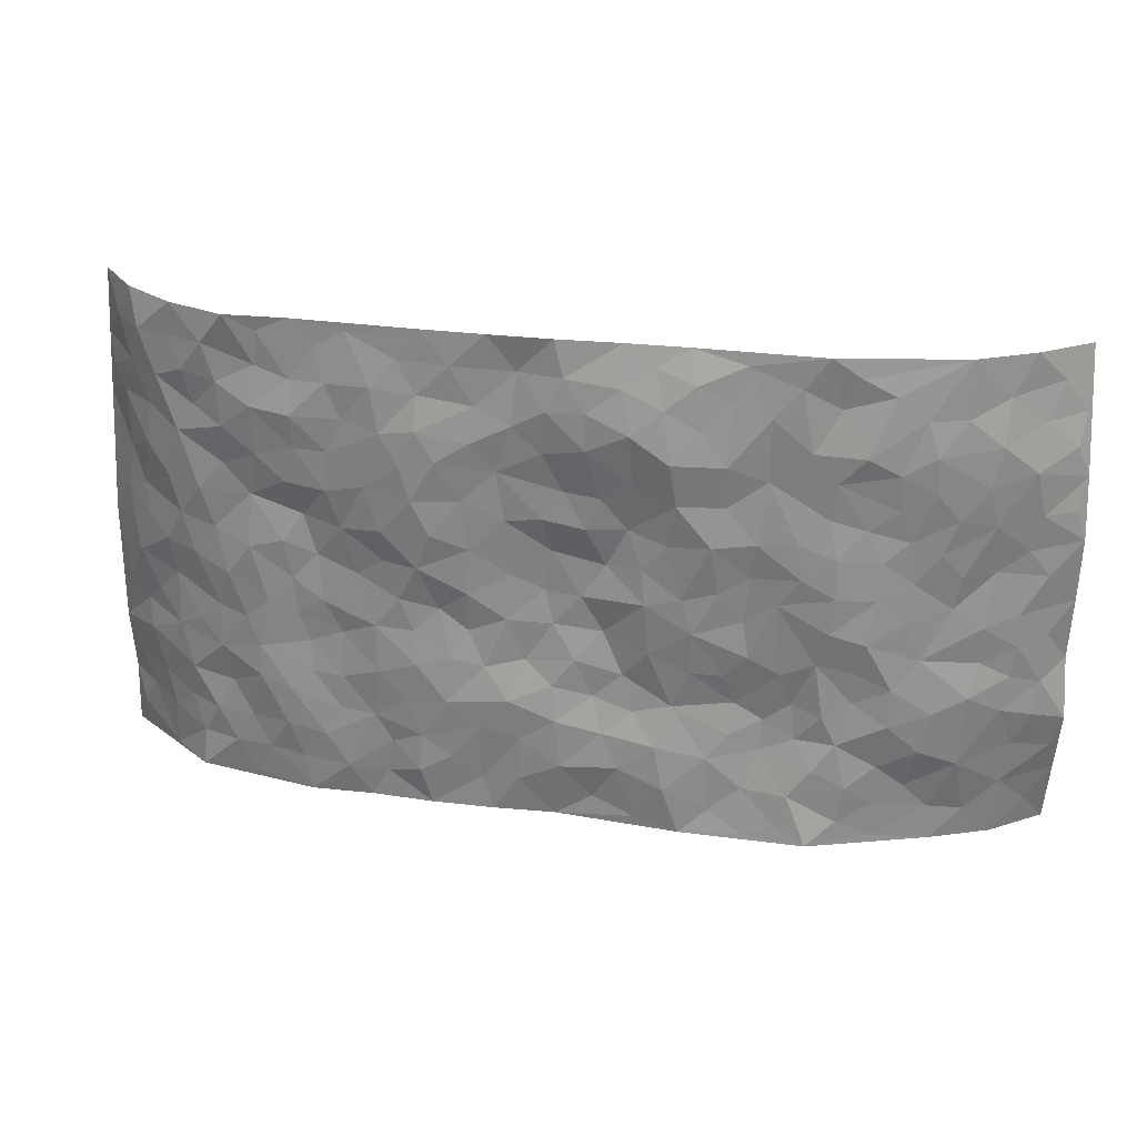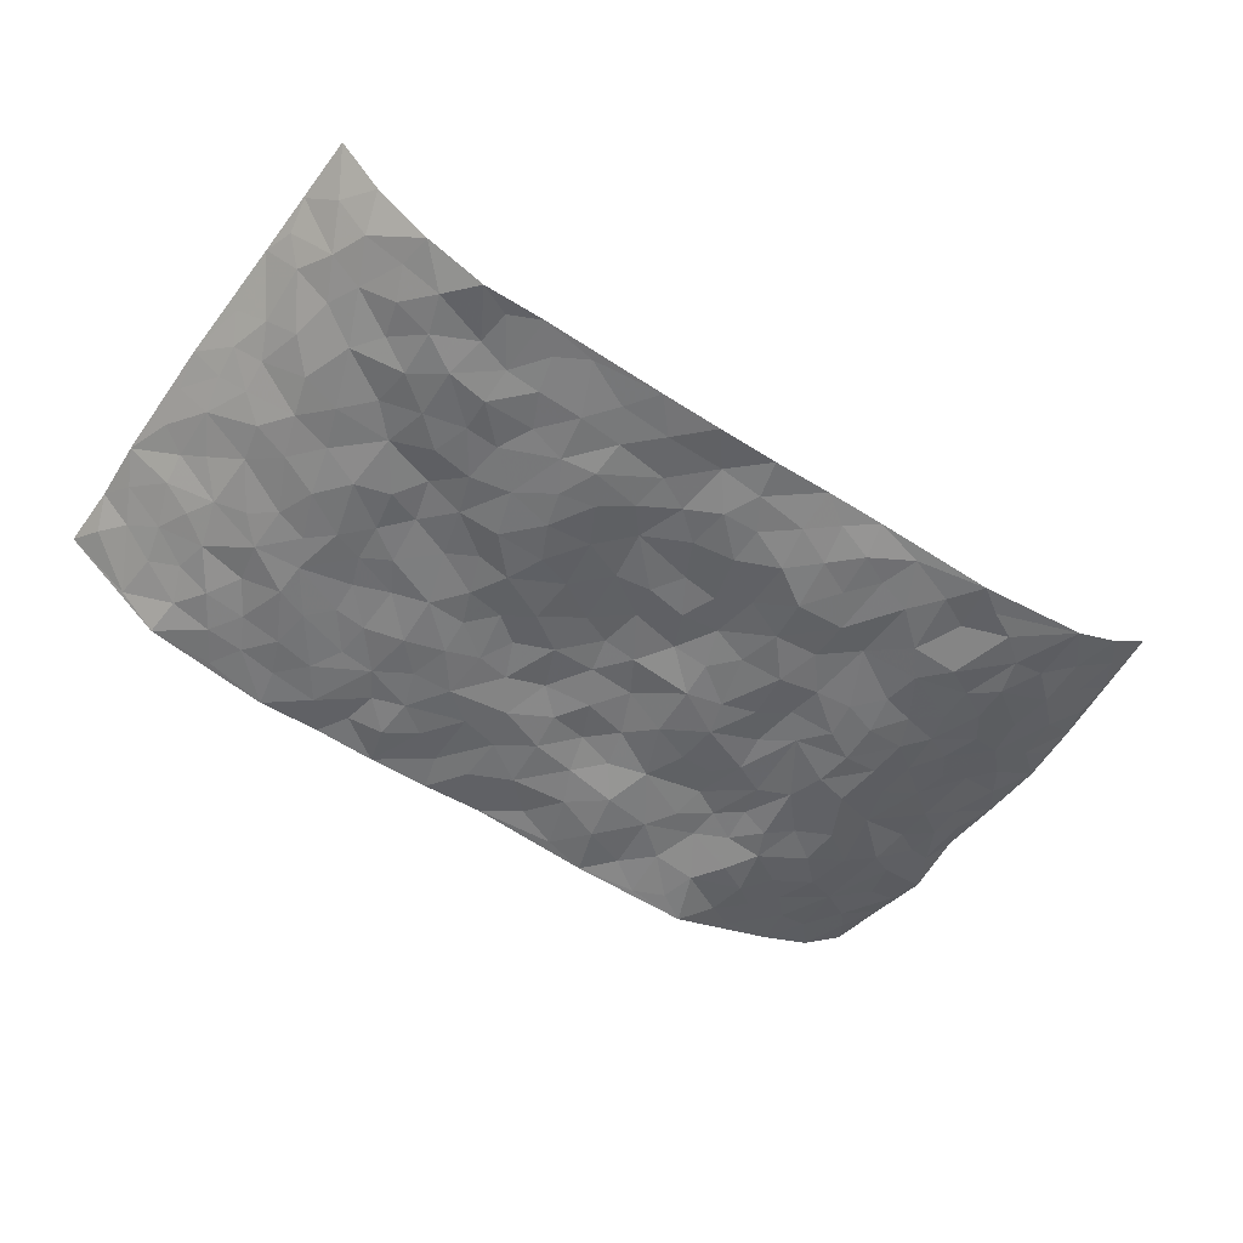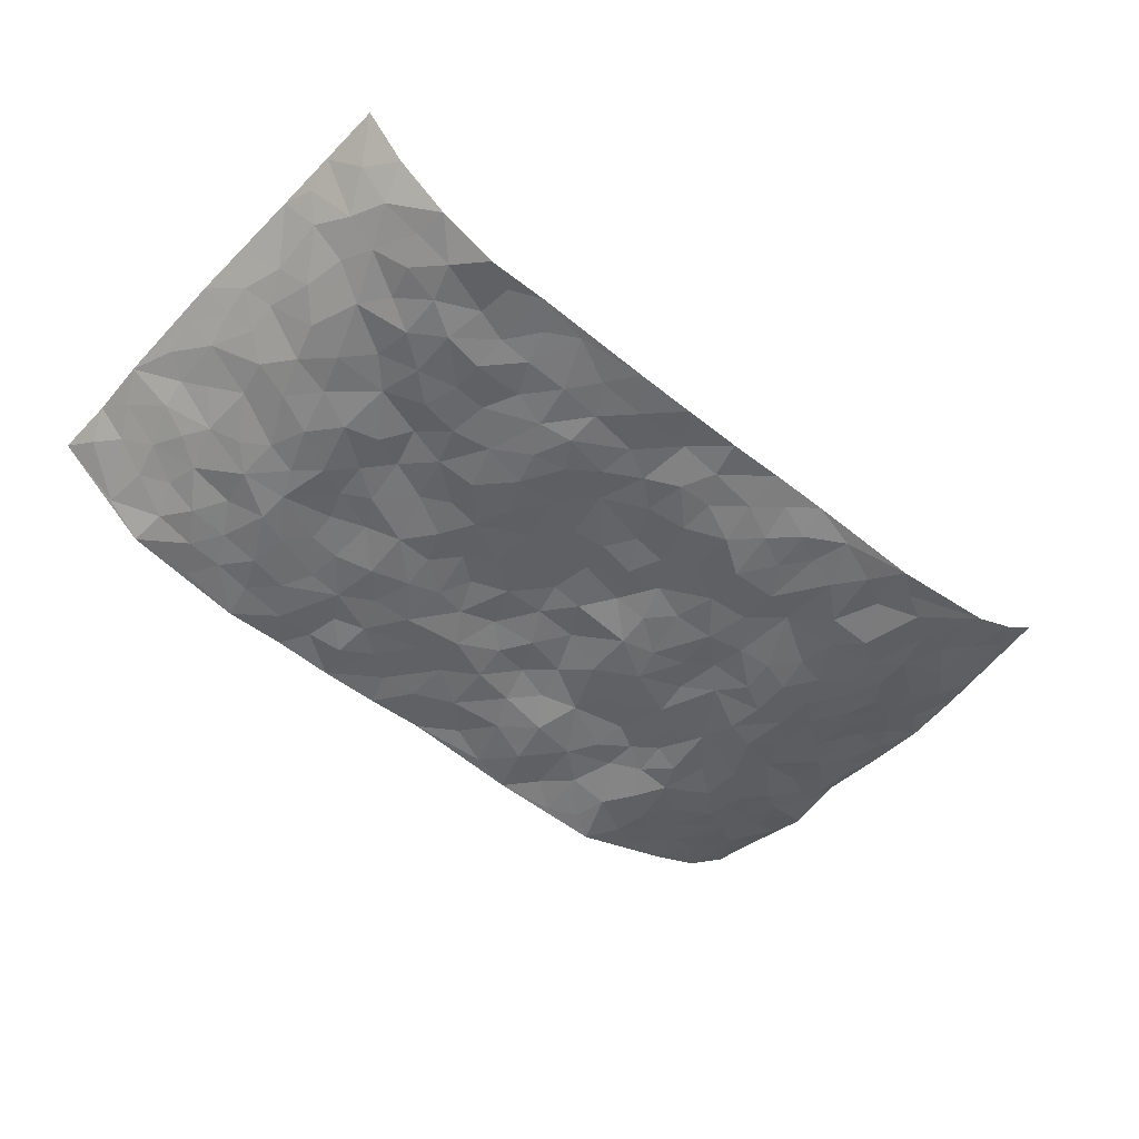
<metadata>
{"format":"obj","ext":"obj","renderer":"f3d","projection":"perspective","resolution":1024,"background":"white","views":[{"elev":27.1,"azim":-168.2,"up":"+Y"},{"elev":-54.4,"azim":145.4,"up":"+Z"},{"elev":-51.8,"azim":138.7,"up":"+Z"}]}
</metadata>
<code>
v -0.9354 0.00478 0.1595
v -0.9349 0.9941 0.1587
v 0.935 0.001862 0.158
v 0.9169 0.9959 0.1721
v -0.7885 0.3922 0.04495
v -0.952 0.4979 0.1306
v -0.846 0.3573 0.06709
v -0.0004384 0.004588 -0.02805
v -0.9556 0.2505 0.1229
v -0.9041 0.3372 0.09698
v -0.7239 0.002537 0.03739
v -0.9455 0.1281 0.1426
v -0.71 0.2932 0.00669
v -0.837 0.002556 0.08635
v -0.8316 0.2883 0.05758
v -0.4926 0.005751 -0.04859
v -0.9333 0.189 0.121
v -0.2934 0.1694 -0.03536
v -0.7735 0.3223 0.02805
v -0.8456 0.1207 0.08075
v -0.8941 0.06568 0.1204
v -0.782 0.06492 0.05833
v -0.6668 0.1286 0.0154
v -0.7139 0.07582 0.03474
v -0.8583 0.2075 0.08013
v -0.8949 0.2698 0.08825
v -0.7636 0.1769 0.03352
v -0.6913 0.2098 0.004362
v -0.8531 0.4874 0.06901
v -0.946 0.3738 0.1368
v -0.7328 0.9976 0.02341
v -0.5372 0.224 -0.02616
v 0.2622 0.1572 -0.0405
v -0.95 0.7473 0.1339
v -0.3674 0.3943 -0.0297
v -0.7812 0.7521 0.03033
v -0.7969 0.8307 0.03774
v -0.5832 0.4427 -0.0272
v -0.6018 0.6061 -0.01523
v -0.4913 0.9976 -0.02282
v -0.9345 0.6853 0.1162
v -0.6608 0.5626 0.001823
v -0.3914 0.7541 -0.02475
v -0.5096 0.2813 -0.02764
v -0.46 0.2268 -0.02179
v -0.4959 0.1649 -0.0345
v -0.4498 0.6375 -0.03199
v -0.3671 0.5611 -0.02729
v 0.1664 0.4733 -0.03353
v -0.3337 0.2232 -0.02715
v -0.2103 0.6114 -0.03302
v -0.376 0.6302 -0.03274
v -0.3031 0.05922 -0.03727
v -0.6293 0.7106 -0.009186
v -0.395 0.1959 -0.02161
v -0.8599 0.6164 0.07518
v -0.03715 0.3492 -0.02388
v 0.05898 0.3395 -0.02075
v 0.2997 0.4508 -0.03601
v -0.0952 0.5522 -0.01369
v -0.1644 0.5567 -0.02916
v 0.09388 0.6301 -0.02573
v -0.6334 0.3464 -0.01381
v -0.7455 0.573 0.02606
v -0.9266 0.8082 0.1197
v -0.5604 0.1316 -0.02609
v -0.3692 0.01487 -0.04558
v -0.7891 0.4656 0.04092
v -0.615 0.1741 -0.005574
v -0.6097 0.02056 -0.004296
v -0.246 0.003432 -0.04504
v -0.612 0.09042 -0.004254
v -0.5461 0.05617 -0.02729
v -0.4331 0.04054 -0.04417
v -0.4518 0.1073 -0.03993
v -0.8788 0.6843 0.08138
v -0.9366 0.8709 0.1406
v -0.7316 0.5084 0.02658
v -0.0008269 0.9974 -0.0303
v -0.7989 0.6741 0.04101
v -0.5619 0.3159 -0.01829
v -0.5137 0.4619 -0.0334
v 0.007445 0.5721 -0.01328
v -0.04842 0.4833 -0.01551
v 0.004437 0.4201 -0.01653
v -0.1244 0.1303 -0.04114
v -0.5711 0.6705 -0.01671
v -0.8993 0.5608 0.09326
v -0.7324 0.6904 0.015
v -0.4494 0.2986 -0.01768
v -0.632 0.2678 -0.01453
v -0.5031 0.689 -0.02375
v -0.1714 0.4856 -0.03357
v -0.2617 0.4366 -0.03682
v -0.6482 0.6492 -0.002679
v -0.01063 0.119 -0.04003
v -0.4159 0.5116 -0.03065
v -0.3428 0.29 -0.01688
v -0.24 0.5043 -0.03559
v -0.1787 0.3822 -0.0304
v -0.9559 0.6231 0.1257
v -0.705 0.6224 0.01039
v -0.8046 0.5786 0.05369
v -0.363 0.1123 -0.03397
v -0.5233 0.5342 -0.03234
v -0.6801 0.4058 0.005812
v -0.1292 0.3246 -0.01722
v -0.1487 0.2501 -0.02399
v -0.5198 0.6126 -0.02945
v 0.1104 0.7287 -0.02762
v -0.003156 0.2165 -0.03748
v -0.07158 0.2737 -0.01966
v 0.005765 0.2895 -0.02894
v -0.4297 0.3648 -0.02636
v -0.1961 0.1866 -0.04218
v -0.6531 0.4881 -0.003031
v -0.557 0.382 -0.0222
v -0.4926 0.3926 -0.02714
v -0.3078 0.5251 -0.03377
v -0.258 0.3512 -0.03034
v -0.3553 0.4681 -0.02624
v -0.2257 0.2723 -0.02592
v -0.09008 0.412 -0.01178
v -0.5961 0.532 -0.01971
v -0.09151 0.2 -0.03371
v -0.2142 0.09565 -0.0478
v -0.3988 0.2598 -0.01717
v -0.9071 0.4364 0.1016
v -0.8555 0.42 0.06921
v 0.09312 0.4229 -0.02511
v 0.2102 0.2381 -0.04254
v 0.08386 0.5172 -0.02008
v 0.02086 0.4883 -0.01222
v 0.1677 0.3929 -0.02522
v 0.7865 0.4961 0.03803
v 0.2219 0.4339 -0.02752
v 0.2685 0.3136 -0.04162
v 0.1618 0.567 -0.03321
v 0.1223 0.9976 -0.0323
v -0.2933 0.6201 -0.0429
v 0.4277 0.8793 -0.0355
v 0.4937 0.9974 -0.02539
v -0.2148 0.7804 -0.05045
v -0.05827 0.8629 -0.03866
v -0.3215 0.3498 -0.02685
v -0.4604 0.567 -0.03433
v -0.07476 0.05543 -0.03043
v -0.1589 0.02425 -0.03971
v 0.1222 0.003456 -0.03455
v 0.01407 0.8591 -0.03748
v -0.01609 0.6995 -0.02354
v 0.4254 0.1954 -0.03293
v 0.3445 0.289 -0.03986
v 0.5953 0.5259 -0.02442
v 0.5277 0.5464 -0.02557
v 0.4595 0.134 -0.03718
v 0.5274 0.2267 -0.03297
v 0.4167 0.3607 -0.02507
v 0.02382 0.6405 -0.02596
v -0.05888 0.6273 -0.0265
v -0.1466 0.7299 -0.03462
v -0.08626 0.6932 -0.02767
v -0.0594 0.7901 -0.04041
v -0.1366 0.6338 -0.02183
v 0.02169 0.774 -0.03159
v 0.2469 0.9983 -0.03353
v -0.01909 0.9253 -0.03405
v -0.2703 0.8452 -0.03766
v -0.2003 0.8789 -0.03963
v -0.3172 0.7806 -0.03958
v -0.2458 0.9948 -0.01438
v -0.2275 0.6961 -0.04114
v -0.3179 0.7003 -0.03317
v -0.1401 0.8288 -0.04683
v -0.1232 0.9951 -0.018
v 0.2193 0.7457 -0.04899
v 0.1758 0.6669 -0.03661
v 0.3296 0.594 -0.04508
v 0.2626 0.5222 -0.0428
v 0.268 0.6651 -0.0511
v 0.4278 0.7432 -0.03602
v 0.3584 0.6824 -0.04297
v 0.288 0.7328 -0.05031
v 0.06813 0.9278 -0.02357
v 0.07964 0.8224 -0.03132
v 0.1465 0.8572 -0.03231
v 0.2523 0.8728 -0.03824
v 0.3242 0.7928 -0.04523
v 0.2334 0.5946 -0.0473
v -0.8642 0.8654 0.08721
v -0.6851 0.8163 -0.002468
v -0.861 0.7736 0.06727
v -0.8399 0.9967 0.08171
v -0.8932 0.937 0.1166
v -0.801 0.9197 0.05521
v -0.7325 0.8846 0.0189
v -0.6079 0.929 -0.009221
v -0.6641 0.8855 -0.000693
v -0.6899 0.7453 0.000226
v -0.5644 0.814 -0.02669
v -0.6253 0.781 -0.0133
v -0.5135 0.8998 -0.01396
v -0.3939 0.8771 -0.02841
v -0.5474 0.9594 -0.01573
v -0.4678 0.8154 -0.02645
v -0.4451 0.9352 -0.02344
v -0.3469 0.9705 -0.02084
v -0.5147 0.7606 -0.02518
v -0.322 0.8994 -0.02787
v -0.2602 0.9291 -0.03193
v 0.1571 0.7844 -0.04031
v 0.2564 0.8043 -0.04926
v 0.1895 0.933 -0.03577
v 0.3959 0.8113 -0.03606
v 0.34 0.8804 -0.04068
v 0.3845 0.9818 -0.02919
v 0.291 0.9372 -0.03403
v 0.4451 0.9471 -0.02847
v 0.3826 0.4929 -0.02672
v 0.3276 0.5285 -0.03451
v 0.4862 0.604 -0.01823
v 0.4355 0.6634 -0.03603
v 0.4086 0.5874 -0.03175
v 0.356 0.1892 -0.03506
v 0.4847 0.3335 -0.02276
v 0.4621 0.5219 -0.01948
v 0.3496 0.3873 -0.03544
v -0.1249 0.9129 -0.03407
v -0.1846 0.955 -0.0239
v 0.3226 0.1324 -0.03331
v 0.6158 0.0144 -0.01344
v 0.2027 0.3336 -0.03557
v 0.2732 0.3847 -0.03465
v 0.5888 0.2471 -0.02889
v 0.7331 0.9973 0.01166
v 0.9383 0.2513 0.1528
v 0.4964 0.8112 -0.04002
v 0.7189 0.4864 0.007336
v 0.4924 0.7457 -0.03479
v 0.9372 0.5006 0.152
v 0.6725 0.2936 -0.007665
v 0.5126 0.4673 -0.0229
v 0.7734 0.3109 0.03469
v 0.5651 0.4149 -0.02589
v 0.4934 0.0006931 -0.03378
v 0.09053 0.2536 -0.04028
v 0.5091 0.07602 -0.0319
v 0.1359 0.3193 -0.03113
v 0.4199 0.2656 -0.0318
v 0.8565 0.2655 0.08506
v 0.6456 0.4611 -0.01801
v 0.5818 0.08166 -0.02124
v 0.452 0.4251 -0.02639
v 0.6114 0.3711 -0.02125
v 0.2892 0.2323 -0.03933
v 0.4821 0.2706 -0.02833
v 0.2664 0.07784 -0.04341
v 0.3695 0.001335 -0.03001
v 0.2458 0.00191 -0.03526
v 0.2026 0.1148 -0.03935
v 0.06841 0.1712 -0.03717
v 0.1459 0.1907 -0.03954
v 0.6158 0.1473 -0.01494
v 0.7706 0.4227 0.03728
v 0.7474 0.2213 0.02074
v 0.6547 0.08082 -0.01057
v 0.6712 0.3843 -0.004946
v 0.7177 0.3391 0.01108
v 0.8628 0.3264 0.09725
v 0.7449 0.5662 0.01673
v 0.6949 0.1459 -0.001075
v 0.7589 0.1505 0.03181
v 0.8254 0.3675 0.07011
v 0.911 0.35 0.1274
v 0.8674 0.4384 0.09023
v 0.5865 0.3123 -0.02682
v 0.8089 0.1065 0.06006
v 0.3344 0.06267 -0.03085
v 0.4141 0.06767 -0.03847
v 0.07133 0.07931 -0.03743
v 0.1433 0.07337 -0.03289
v 0.9265 0.7483 0.1614
v 0.7324 0.07988 0.01449
v 0.657 0.2158 -0.003526
v 0.9243 0.4252 0.1399
v 0.8822 0.509 0.1047
v 0.8013 0.2506 0.04889
v 0.5375 0.1474 -0.03309
v 0.738 0.002543 0.008566
v 0.5062 0.3932 -0.02341
v 0.9077 0.06425 0.1298
v 0.9321 0.1268 0.1605
v 0.8268 0.1808 0.06854
v 0.8724 0.1248 0.1064
v 0.8148 0.009886 0.06663
v 0.9047 0.1888 0.1285
v 0.6688 0.5546 -0.007366
v 0.6958 0.6316 -0.004203
v 0.5887 0.6351 -0.01573
v 0.8172 0.6903 0.05429
v 0.6368 0.77 -0.02011
v 0.9159 0.6244 0.1421
v 0.767 0.6404 0.02359
v 0.8374 0.5945 0.07726
v 0.7357 0.7427 0.009115
v 0.8321 0.5298 0.06948
v 0.8883 0.5738 0.1118
v 0.8669 0.6587 0.09886
v 0.6435 0.6914 -0.008113
v 0.5706 0.7226 -0.02811
v 0.514 0.6732 -0.0315
v 0.8399 0.8514 0.06991
v 0.7155 0.8698 0.0005777
v 0.8035 0.7759 0.04949
v 0.8724 0.7769 0.1008
v 0.7786 0.8435 0.02903
v 0.92 0.8721 0.1644
v 0.6962 0.8011 0.001657
v 0.9097 0.81 0.1441
v 0.7413 0.9305 0.01528
v 0.8366 0.9972 0.07902
v 0.6169 0.9965 -0.02941
v 0.8152 0.9253 0.04818
v 0.876 0.9265 0.1117
v 0.6667 0.933 -0.01689
v 0.5615 0.9 -0.02318
v 0.4961 0.8801 -0.02915
v 0.5552 0.9683 -0.02483
v 0.5756 0.8209 -0.03325
v 0.6418 0.8592 -0.02038
f 29 6 128
f 12 21 20
f 26 10 9
f 55 45 46
f 27 19 15
f 26 9 17
f 101 6 88
f 12 1 21
f 7 15 19
f 125 86 96
f 84 123 85
f 129 29 128
f 25 27 15
f 12 20 17
f 73 75 66
f 22 14 11
f 26 17 25
f 9 12 17
f 25 15 26
f 5 129 7
f 52 146 48
f 55 18 50
f 7 19 5
f 20 27 25
f 124 82 105
f 41 76 34
f 20 14 22
f 14 20 21
f 14 21 1
f 24 22 11
f 24 27 22
f 72 66 69
f 69 32 91
f 70 24 11
f 24 23 27
f 17 20 25
f 27 20 22
f 10 15 7
f 10 26 15
f 23 28 27
f 27 13 19
f 28 23 69
f 13 27 28
f 119 121 94
f 10 7 129
f 6 30 128
f 9 10 30
f 36 192 80
f 80 102 89
f 118 81 44
f 64 103 78
f 115 126 86
f 45 32 46
f 91 63 13
f 129 68 29
f 95 87 54
f 95 54 199
f 202 40 204
f 82 97 105
f 29 88 6
f 18 55 104
f 148 126 71
f 38 82 124
f 50 18 122
f 117 82 38
f 5 19 106
f 82 117 118
f 80 64 102
f 127 45 55
f 194 77 190
f 98 35 114
f 39 124 105
f 127 50 98
f 106 19 13
f 66 75 46
f 39 95 42
f 63 117 38
f 95 89 102
f 101 56 76
f 51 140 99
f 18 53 126
f 62 83 132
f 45 127 90
f 112 113 57
f 103 29 68
f 130 85 58
f 109 39 105
f 35 94 121
f 113 246 58
f 151 165 163
f 120 100 94
f 114 127 98
f 192 190 65
f 95 39 87
f 36 191 37
f 67 104 74
f 56 101 88
f 13 63 106
f 192 34 76
f 268 241 243
f 108 115 125
f 93 84 60
f 133 84 85
f 156 288 157
f 101 76 41
f 80 103 64
f 105 97 146
f 99 61 51
f 92 109 47
f 125 96 111
f 158 227 153
f 75 104 55
f 69 66 32
f 81 91 32
f 106 78 68
f 42 64 78
f 77 34 65
f 24 70 72
f 75 73 16
f 16 71 67
f 2 34 77
f 13 28 91
f 103 56 88
f 56 80 76
f 72 69 23
f 11 16 70
f 16 73 70
f 16 67 74
f 115 18 126
f 24 72 23
f 73 72 70
f 16 74 75
f 72 73 66
f 32 45 44
f 84 83 60
f 66 46 32
f 78 106 116
f 117 63 81
f 67 53 104
f 103 68 78
f 69 91 28
f 36 80 89
f 106 38 116
f 106 68 5
f 81 118 117
f 62 132 138
f 32 44 81
f 53 67 71
f 57 58 85
f 123 100 107
f 93 60 61
f 33 230 224
f 8 96 147
f 132 133 130
f 140 48 119
f 93 100 123
f 122 98 50
f 164 60 160
f 53 71 126
f 125 112 108
f 193 194 195
f 75 55 46
f 63 91 81
f 56 103 80
f 196 198 31
f 18 104 53
f 121 48 97
f 38 106 63
f 118 97 82
f 97 35 121
f 51 172 140
f 130 134 49
f 87 39 109
f 288 252 263
f 97 114 35
f 47 43 92
f 57 113 58
f 248 130 58
f 34 101 41
f 114 90 127
f 116 124 42
f 145 94 35
f 118 114 97
f 167 79 175
f 98 145 35
f 85 123 57
f 43 47 52
f 199 36 89
f 42 78 116
f 159 83 62
f 88 29 103
f 74 104 75
f 118 44 90
f 173 140 172
f 42 95 102
f 190 192 37
f 65 190 77
f 89 95 199
f 125 111 112
f 92 87 109
f 18 115 122
f 177 180 176
f 112 57 107
f 109 105 146
f 93 94 100
f 285 286 275
f 96 86 147
f 137 232 131
f 57 123 107
f 87 92 208
f 49 134 136
f 132 130 49
f 161 164 162
f 50 127 55
f 122 108 107
f 122 107 100
f 48 140 52
f 118 90 114
f 99 119 94
f 123 84 93
f 36 37 192
f 48 121 119
f 120 122 100
f 39 42 124
f 38 124 116
f 248 58 246
f 44 45 90
f 98 122 120
f 146 52 47
f 94 93 99
f 168 209 170
f 212 183 188
f 202 197 200
f 42 102 64
f 107 108 112
f 99 93 61
f 8 280 96
f 112 111 113
f 125 115 86
f 115 108 122
f 128 30 10
f 5 68 129
f 10 129 128
f 132 49 138
f 83 84 133
f 130 133 85
f 83 133 132
f 248 134 130
f 156 152 224
f 151 110 165
f 212 186 211
f 153 224 249
f 254 251 244
f 246 261 262
f 225 158 249
f 49 136 179
f 185 184 150
f 214 188 181
f 181 188 182
f 161 163 174
f 143 170 172
f 110 211 185
f 184 79 167
f 174 228 169
f 62 110 159
f 163 150 144
f 210 169 229
f 170 143 168
f 176 211 110
f 98 120 145
f 94 145 120
f 48 146 97
f 109 146 47
f 148 86 126
f 147 86 148
f 71 8 148
f 8 147 148
f 244 276 254
f 232 136 134
f 174 143 161
f 60 83 160
f 163 162 151
f 159 160 83
f 261 281 262
f 259 281 149
f 219 220 59
f 246 113 111
f 33 255 131
f 157 256 152
f 137 255 153
f 230 278 279
f 262 260 33
f 154 155 242
f 131 255 137
f 248 131 232
f 281 280 149
f 259 258 278
f 220 179 59
f 159 151 160
f 162 160 151
f 164 61 60
f 228 174 144
f 144 174 163
f 159 110 151
f 161 172 164
f 186 184 185
f 161 162 163
f 61 164 51
f 160 162 164
f 187 217 213
f 150 163 165
f 205 202 200
f 79 184 139
f 170 43 173
f 174 169 143
f 161 143 172
f 167 144 150
f 176 180 183
f 172 170 173
f 223 226 221
f 185 150 165
f 99 140 119
f 207 206 203
f 172 51 164
f 43 52 173
f 173 52 140
f 167 175 228
f 228 229 169
f 210 168 169
f 177 110 62
f 189 138 179
f 62 138 177
f 136 232 233
f 181 182 222
f 150 184 167
f 178 180 189
f 49 179 138
f 177 138 189
f 180 178 182
f 178 179 220
f 307 308 304
f 222 223 221
f 215 187 188
f 176 183 212
f 187 213 186
f 214 215 188
f 185 211 186
f 237 181 239
f 182 188 183
f 110 185 165
f 216 215 141
f 211 176 212
f 182 183 180
f 176 110 177
f 213 184 186
f 178 189 179
f 177 189 180
f 195 190 37
f 197 198 200
f 195 194 190
f 34 192 65
f 80 192 76
f 37 196 195
f 194 2 77
f 193 2 194
f 196 37 191
f 31 193 195
f 198 196 191
f 31 195 196
f 199 201 191
f 197 204 31
f 198 191 201
f 31 198 197
f 201 199 54
f 36 199 191
f 54 208 201
f 208 43 205
f 208 54 87
f 198 201 200
f 206 205 203
f 43 170 203
f 210 207 209
f 40 202 206
f 31 204 40
f 197 202 204
f 208 205 200
f 43 203 205
f 205 206 202
f 203 209 207
f 171 40 207
f 40 206 207
f 208 200 201
f 43 208 92
f 170 209 203
f 168 143 169
f 207 210 171
f 168 210 209
f 188 187 212
f 212 187 186
f 166 139 213
f 184 213 139
f 237 214 181
f 215 214 141
f 216 141 218
f 213 217 166
f 142 166 216
f 217 216 166
f 187 215 217
f 216 217 215
f 237 141 214
f 142 216 218
f 223 222 182
f 179 136 59
f 223 220 219
f 267 238 251
f 237 327 141
f 223 182 178
f 158 290 253
f 220 223 178
f 59 233 227
f 233 59 136
f 248 246 131
f 153 249 158
f 251 254 267
f 223 219 226
f 111 261 246
f 297 251 238
f 276 256 157
f 167 228 144
f 229 228 175
f 175 171 229
f 229 171 210
f 260 257 33
f 265 271 272
f 266 289 283
f 269 243 250
f 249 224 152
f 266 283 271
f 227 233 137
f 253 227 158
f 325 313 320
f 135 264 275
f 310 329 239
f 270 298 297
f 249 256 225
f 275 273 269
f 311 222 221
f 155 154 299
f 234 276 157
f 310 311 299
f 222 239 181
f 221 226 155
f 266 263 252
f 242 290 244
f 264 273 275
f 273 264 243
f 242 244 154
f 276 290 225
f 288 234 157
f 240 282 302
f 275 286 306
f 225 290 158
f 234 263 284
f 241 254 276
f 233 232 137
f 137 153 227
f 264 135 238
f 244 251 154
f 260 259 257
f 227 253 219
f 33 224 255
f 154 297 299
f 240 302 307
f 297 154 251
f 264 268 243
f 253 226 219
f 271 284 263
f 277 294 293
f 290 242 253
f 241 234 284
f 59 227 219
f 242 155 226
f 252 245 231
f 157 152 156
f 257 230 33
f 152 256 249
f 278 230 257
f 262 33 131
f 224 153 255
f 259 278 257
f 134 248 232
f 230 279 224
f 96 261 111
f 261 96 280
f 280 281 261
f 246 262 131
f 252 247 245
f 268 267 241
f 283 277 272
f 288 247 252
f 275 274 285
f 295 291 294
f 267 268 264
f 263 234 288
f 309 310 299
f 290 276 244
f 283 272 271
f 267 254 241
f 265 243 241
f 236 240 285
f 297 238 270
f 303 305 298
f 241 276 234
f 221 155 299
f 272 277 293
f 250 243 287
f 286 285 240
f 284 271 265
f 271 263 266
f 295 3 291
f 225 256 276
f 241 284 265
f 289 266 231
f 3 292 291
f 321 235 323
f 293 294 296
f 279 278 258
f 245 279 258
f 279 156 224
f 260 281 259
f 280 8 149
f 262 281 260
f 231 266 252
f 267 264 238
f 306 304 270
f 283 289 295
f 243 269 273
f 236 269 250
f 294 292 296
f 274 236 285
f 269 274 275
f 250 287 293
f 245 289 231
f 236 274 269
f 156 279 247
f 242 226 253
f 247 279 245
f 243 265 287
f 288 156 247
f 265 272 293
f 296 292 236
f 293 287 265
f 295 294 277
f 277 283 295
f 236 250 296
f 289 3 295
f 292 294 291
f 293 296 250
f 300 304 308
f 325 320 235
f 329 330 326
f 270 304 303
f 270 303 298
f 309 305 301
f 135 306 270
f 299 297 298
f 298 309 299
f 238 135 270
f 300 314 305
f 303 300 305
f 304 306 307
f 300 303 304
f 282 319 315
f 322 325 235
f 275 306 135
f 307 306 286
f 240 307 286
f 308 307 302
f 302 282 308
f 308 282 315
f 305 309 298
f 310 309 301
f 310 301 329
f 310 239 311
f 222 311 239
f 299 311 221
f 319 312 315
f 312 323 316
f 301 305 318
f 305 314 316
f 300 308 315
f 316 314 312
f 312 314 315
f 315 314 300
f 323 312 324
f 316 313 318
f 282 4 317
f 330 313 325
f 4 321 324
f 235 320 323
f 282 317 319
f 312 319 317
f 326 325 322
f 316 320 313
f 316 318 305
f 142 218 327
f 327 218 141
f 316 323 320
f 324 312 317
f 4 324 317
f 321 323 324
f 318 313 330
f 328 326 322
f 326 327 329
f 329 327 237
f 326 328 327
f 322 142 328
f 327 328 142
f 329 237 239
f 301 318 330
f 326 330 325
f 330 329 301

</code>
